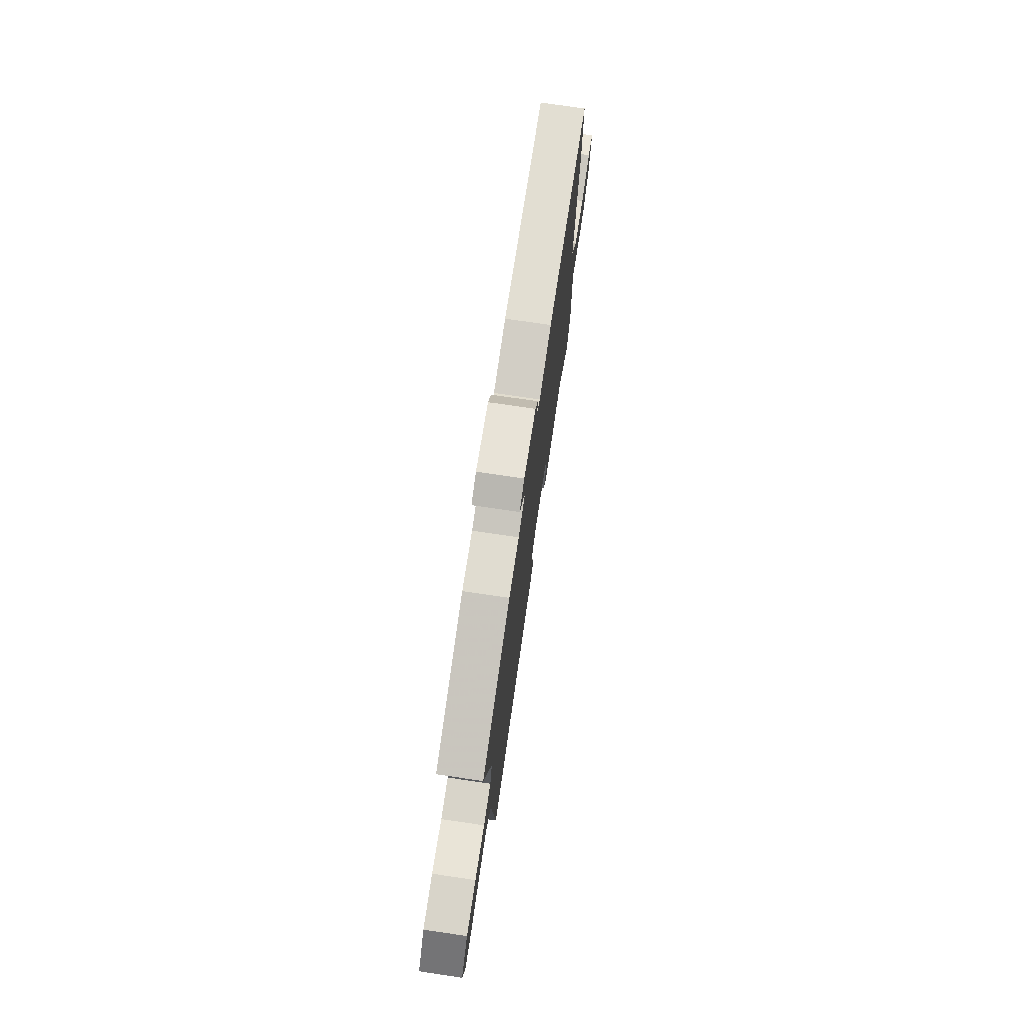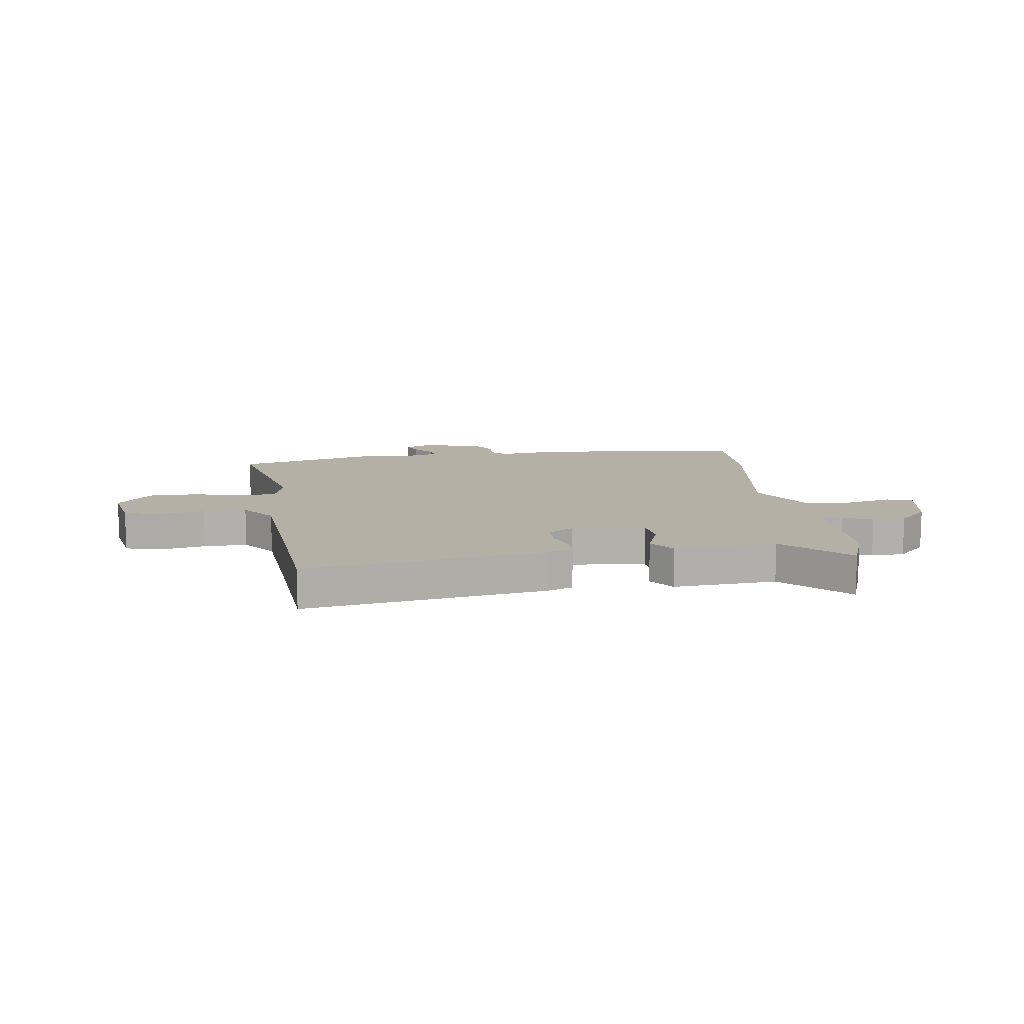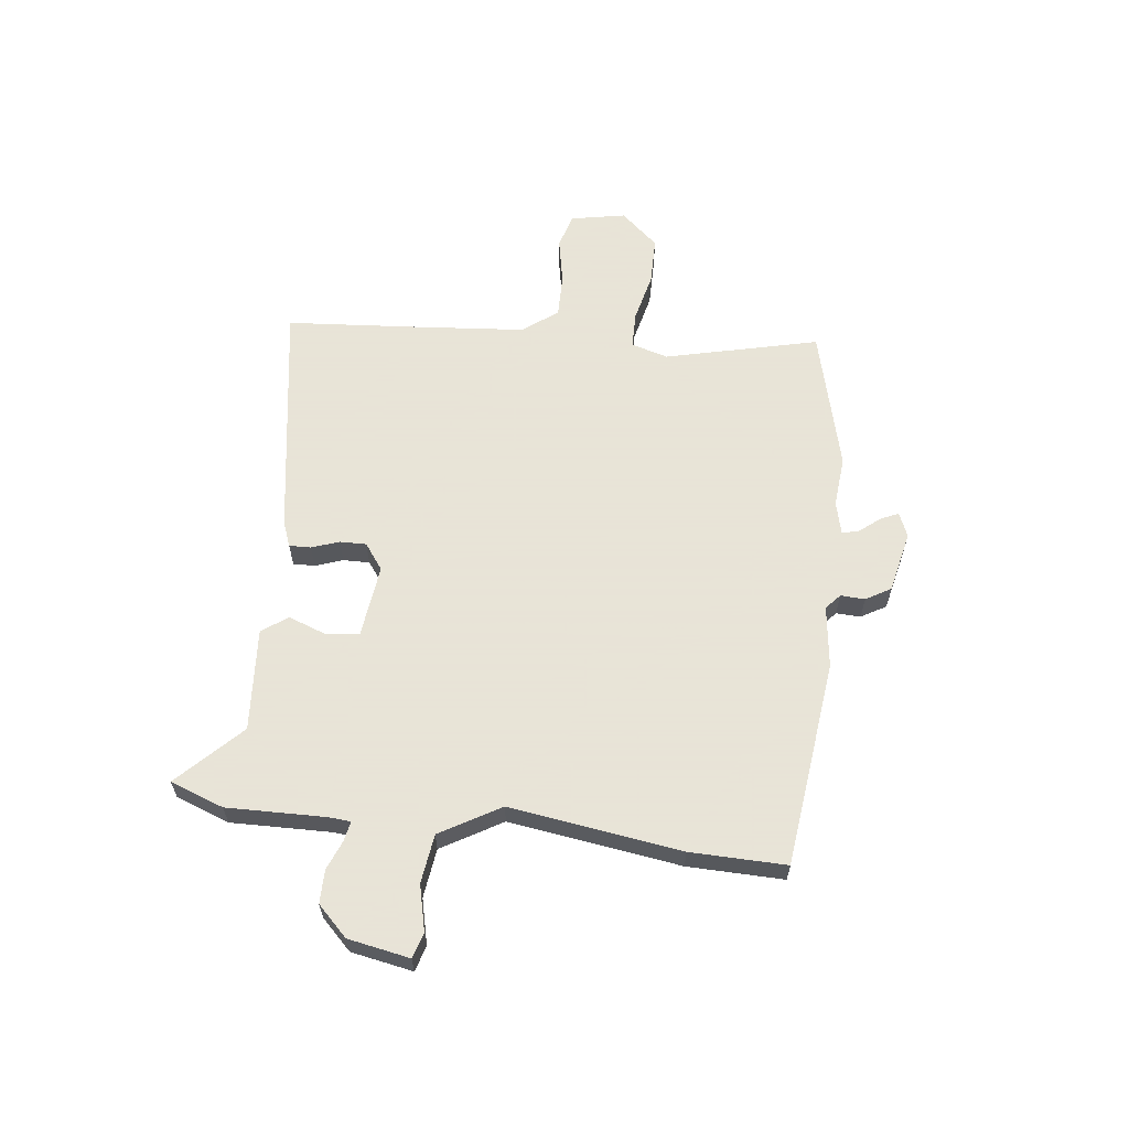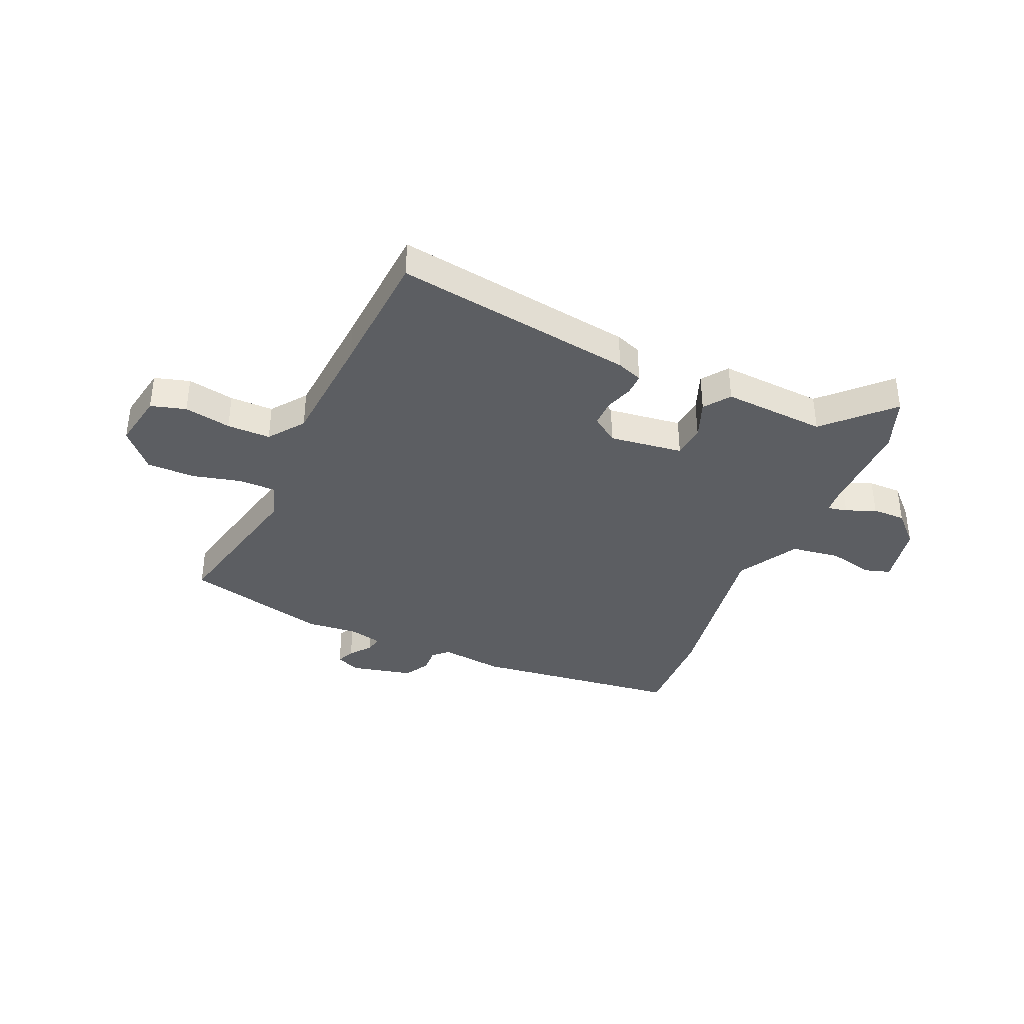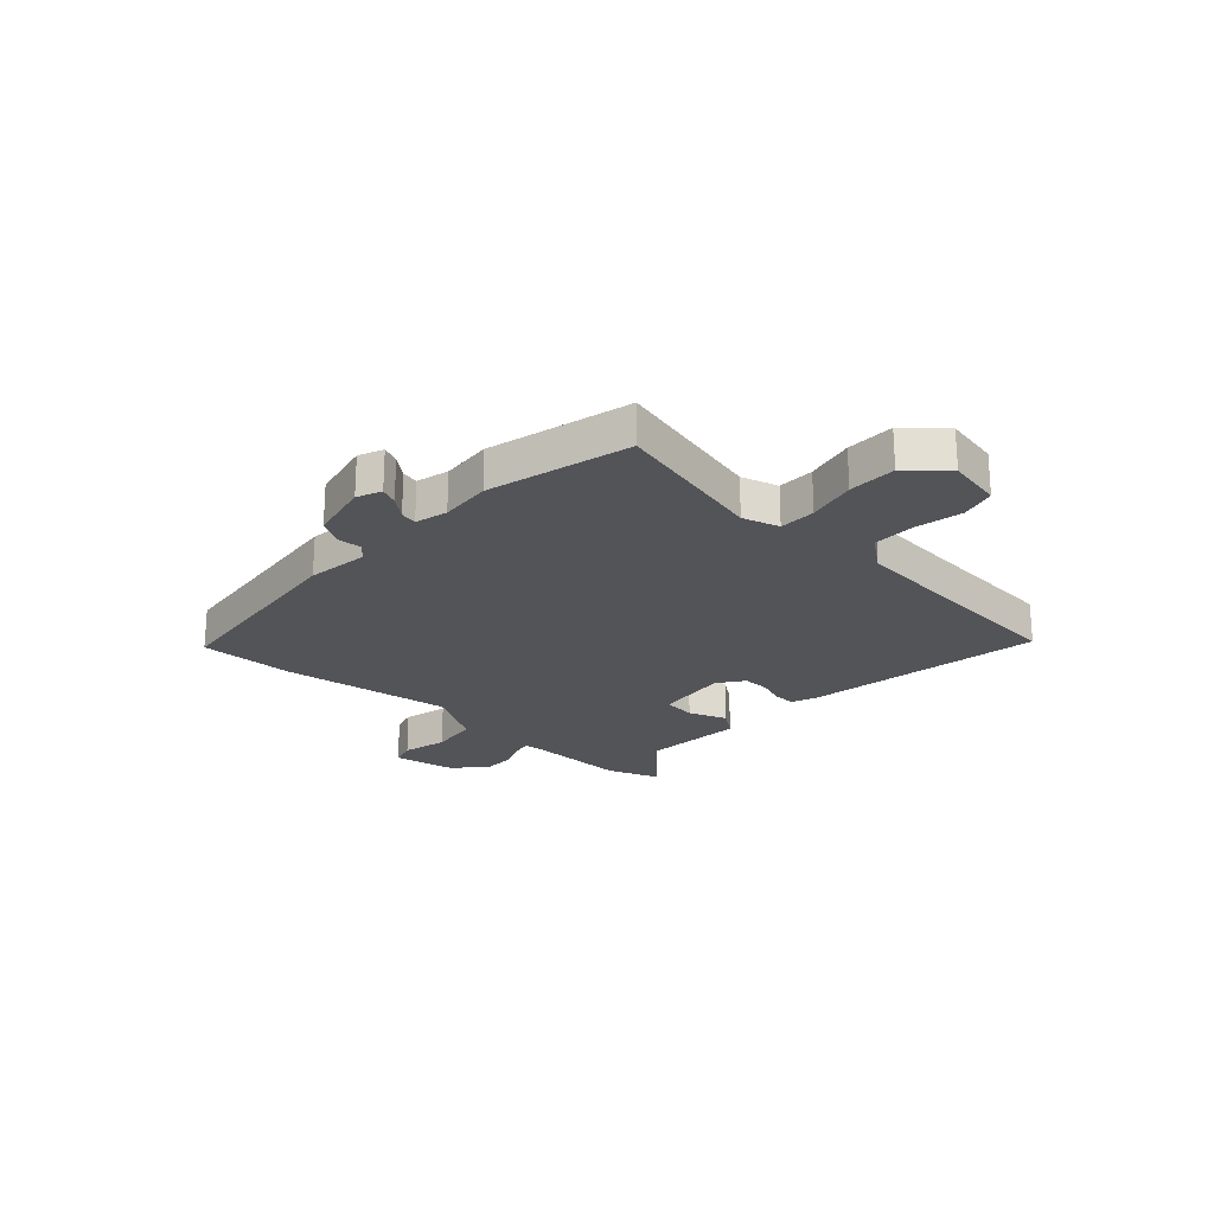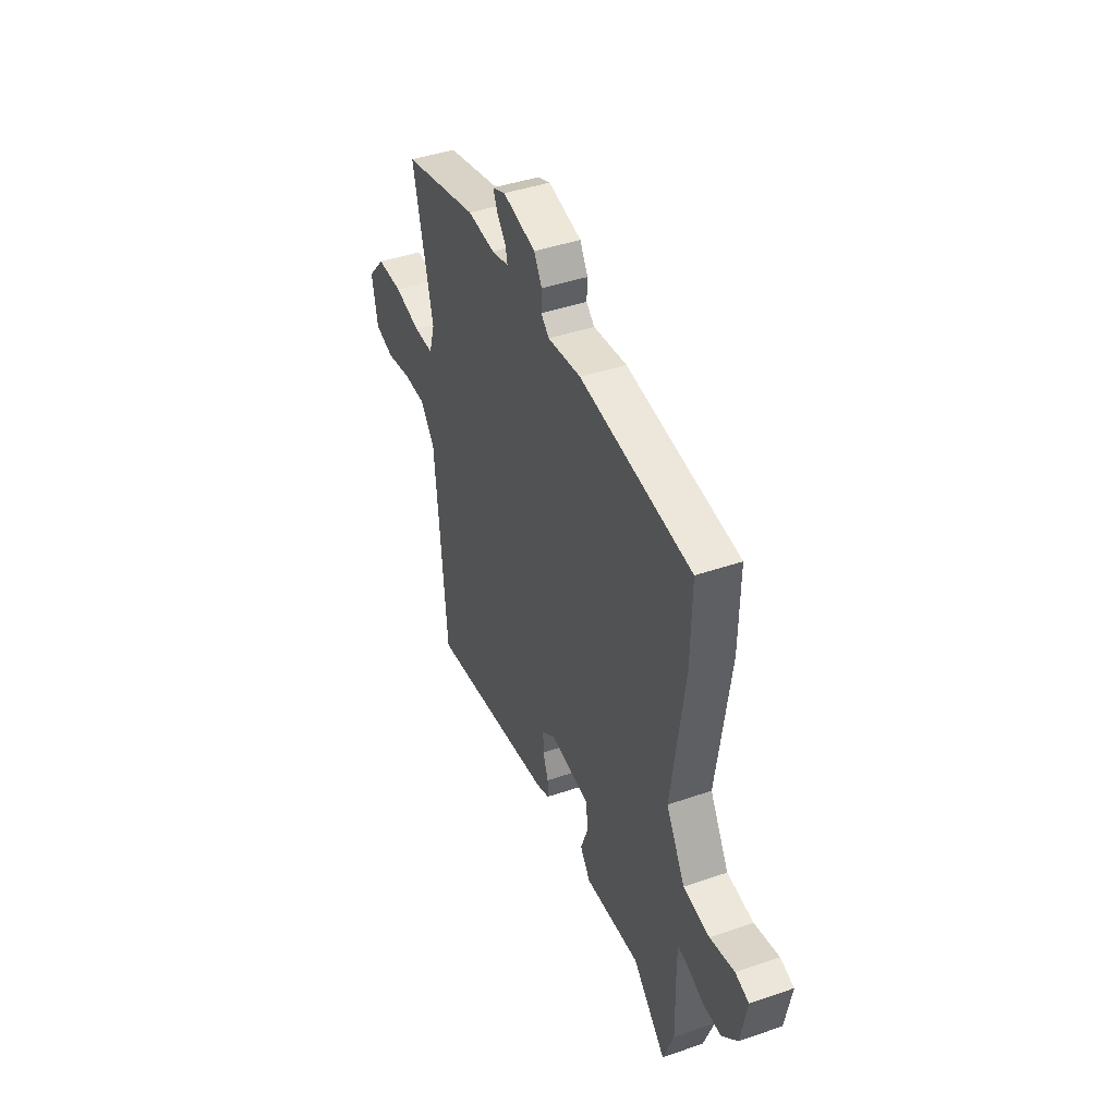
<metadata>
{"format":"obj","ext":"obj","renderer":"f3d","projection":"perspective","resolution":1024,"background":"white","views":[{"elev":74.7,"azim":98.4,"up":"+Z"},{"elev":11.7,"azim":172.3,"up":"+Y"},{"elev":61.4,"azim":-83.1,"up":"+Y"},{"elev":-37.6,"azim":157.1,"up":"+Y"},{"elev":-22.9,"azim":47.4,"up":"+Y"},{"elev":42.8,"azim":-112.3,"up":"+Z"}]}
</metadata>
<code>
v 0.312 0.07 0.548
v 0.575 0.07 0.481
v 0.506 0.07 0.197
v 0.526 0.07 0.129
v 0.594 0.07 0.128
v 0.685 0.07 0.149
v 0.774 0.07 0.148
v 0.835 0.07 0.079
v 0.815 0.07 -0.023
v 0.75 0.07 -0.041
v 0.664 0.07 -0.024
v 0.584 0.07 -0.023
v 0.535 0.07 -0.087
v 0.516 0.07 -0.302
v 0.497 0.07 -0.537
v 0.055 0.07 -0.467
v 0.008 0.07 -0.449
v 0.009 0.07 -0.409
v 0.027 0.07 -0.358
v 0.028 0.07 -0.309
v -0.02 0.07 -0.274
v -0.156 0.07 -0.29
v -0.163 0.07 -0.351
v -0.137 0.07 -0.422
v -0.172 0.07 -0.469
v -0.362 0.07 -0.455
v -0.476 0.07 -0.567
v -0.512 0.07 -0.468
v -0.508 0.07 -0.286
v -0.511 0.07 -0.245
v -0.547 0.07 -0.252
v -0.602 0.07 -0.274
v -0.663 0.07 -0.274
v -0.717 0.07 -0.219
v -0.738 0.07 -0.105
v -0.691 0.07 -0.091
v -0.607 0.07 -0.111
v -0.517 0.07 -0.099
v -0.452 0.07 0.012
v -0.497 0.07 0.329
v -0.5 0.07 0.506
v -0.117 0.07 0.55
v -0.002 0.07 0.535
v 0.026 0.07 0.56
v 0.024 0.07 0.605
v 0.051 0.07 0.651
v 0.165 0.07 0.676
v 0.21 0.07 0.657
v 0.195 0.07 0.624
v 0.164 0.07 0.586
v 0.157 0.07 0.555
v 0.217 0.07 0.54
v 0.312 0 0.548
v 0.575 0 0.481
v 0.506 0 0.197
v 0.526 0 0.129
v 0.594 0 0.128
v 0.685 0 0.149
v 0.774 0 0.148
v 0.835 0 0.079
v 0.815 0 -0.023
v 0.75 0 -0.041
v 0.664 0 -0.024
v 0.584 0 -0.023
v 0.535 0 -0.087
v 0.516 0 -0.302
v 0.497 0 -0.537
v 0.055 0 -0.467
v 0.008 0 -0.449
v 0.009 0 -0.409
v 0.027 0 -0.358
v 0.028 0 -0.309
v -0.02 0 -0.274
v -0.156 0 -0.29
v -0.163 0 -0.351
v -0.137 0 -0.422
v -0.172 0 -0.469
v -0.362 0 -0.455
v -0.476 0 -0.567
v -0.512 0 -0.468
v -0.508 0 -0.286
v -0.511 0 -0.245
v -0.547 0 -0.252
v -0.602 0 -0.274
v -0.663 0 -0.274
v -0.717 0 -0.219
v -0.738 0 -0.105
v -0.691 0 -0.091
v -0.607 0 -0.111
v -0.517 0 -0.099
v -0.452 0 0.012
v -0.497 0 0.329
v -0.5 0 0.506
v -0.117 0 0.55
v -0.002 0 0.535
v 0.026 0 0.56
v 0.024 0 0.605
v 0.051 0 0.651
v 0.165 0 0.676
v 0.21 0 0.657
v 0.195 0 0.624
v 0.164 0 0.586
v 0.157 0 0.555
v 0.217 0 0.54
f 47 48 49 50
f 47 50 51
f 44 45 46 47
f 43 44 47 51
f 40 41 42 43
f 39 40 43 51
f 38 39 51 52
f 34 35 36 37
f 34 37 38
f 31 32 33 34
f 30 31 34 38
f 29 30 38 52
f 26 27 28 29
f 23 24 25 26
f 22 23 26 29
f 21 22 29 52
f 16 17 18 19
f 14 15 16 19
f 13 14 19 20
f 12 13 20 21
f 8 9 10 11
f 8 11 12
f 5 6 7 8
f 4 5 8 12
f 52 1 2 3
f 52 3 4
f 4 12 21 52
f 102 101 100 99
f 103 102 99
f 99 98 97 96
f 103 99 96 95
f 95 94 93 92
f 103 95 92 91
f 104 103 91 90
f 89 88 87 86
f 90 89 86
f 86 85 84 83
f 90 86 83 82
f 104 90 82 81
f 81 80 79 78
f 78 77 76 75
f 81 78 75 74
f 104 81 74 73
f 71 70 69 68
f 71 68 67 66
f 72 71 66 65
f 73 72 65 64
f 63 62 61 60
f 64 63 60
f 60 59 58 57
f 64 60 57 56
f 55 54 53 104
f 56 55 104
f 104 73 64 56
f 1 53 54 2
f 2 54 55 3
f 3 55 56 4
f 4 56 57 5
f 5 57 58 6
f 6 58 59 7
f 7 59 60 8
f 8 60 61 9
f 9 61 62 10
f 10 62 63 11
f 11 63 64 12
f 12 64 65 13
f 13 65 66 14
f 14 66 67 15
f 15 67 68 16
f 16 68 69 17
f 17 69 70 18
f 18 70 71 19
f 19 71 72 20
f 20 72 73 21
f 21 73 74 22
f 22 74 75 23
f 23 75 76 24
f 24 76 77 25
f 25 77 78 26
f 26 78 79 27
f 27 79 80 28
f 28 80 81 29
f 29 81 82 30
f 30 82 83 31
f 31 83 84 32
f 32 84 85 33
f 33 85 86 34
f 34 86 87 35
f 35 87 88 36
f 36 88 89 37
f 37 89 90 38
f 38 90 91 39
f 39 91 92 40
f 40 92 93 41
f 41 93 94 42
f 42 94 95 43
f 43 95 96 44
f 44 96 97 45
f 45 97 98 46
f 46 98 99 47
f 47 99 100 48
f 48 100 101 49
f 49 101 102 50
f 50 102 103 51
f 51 103 104 52
f 52 104 53 1

</code>
